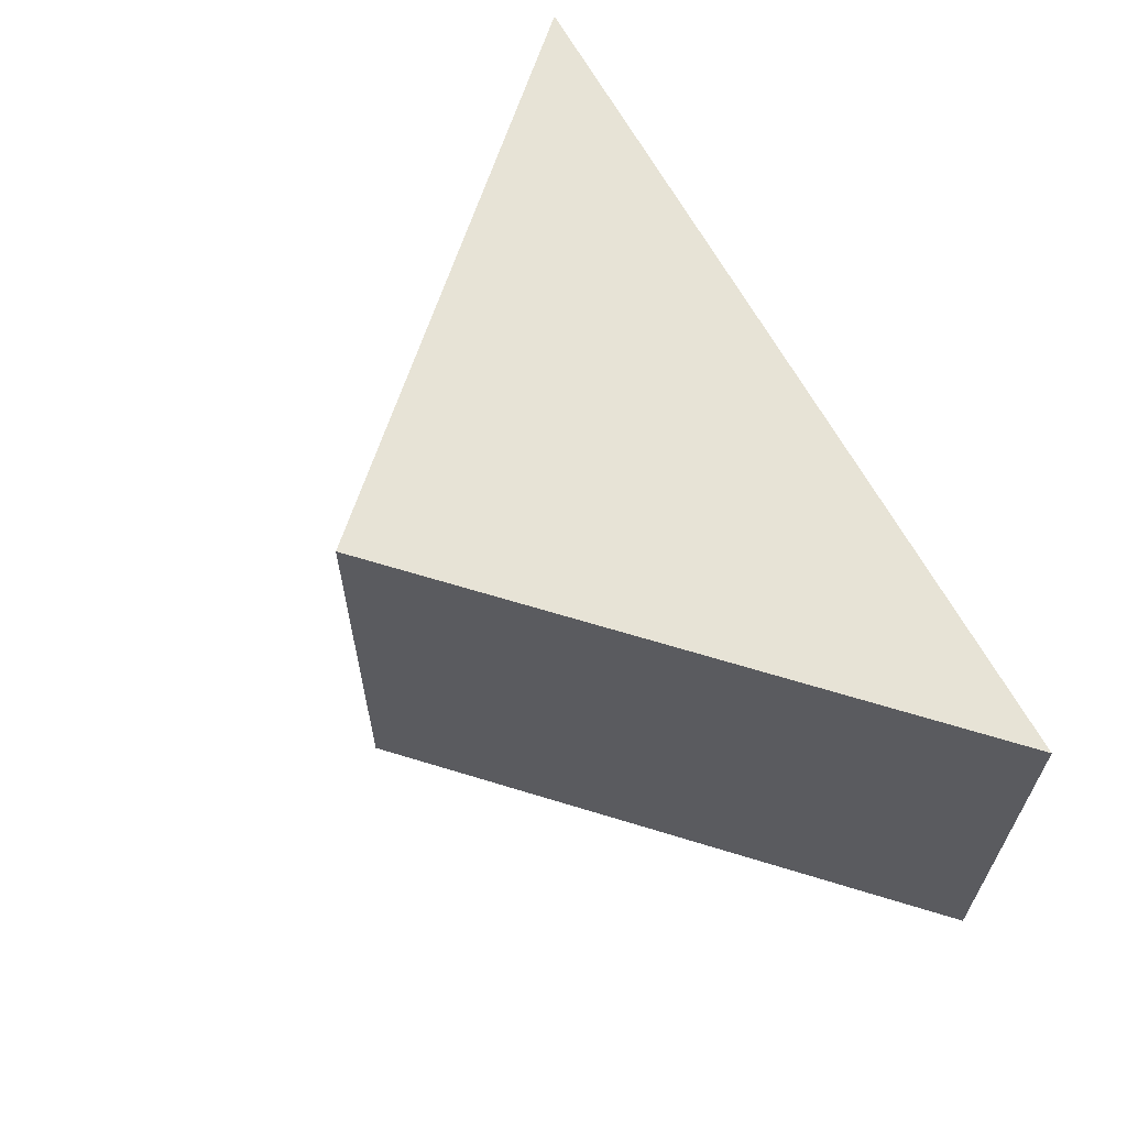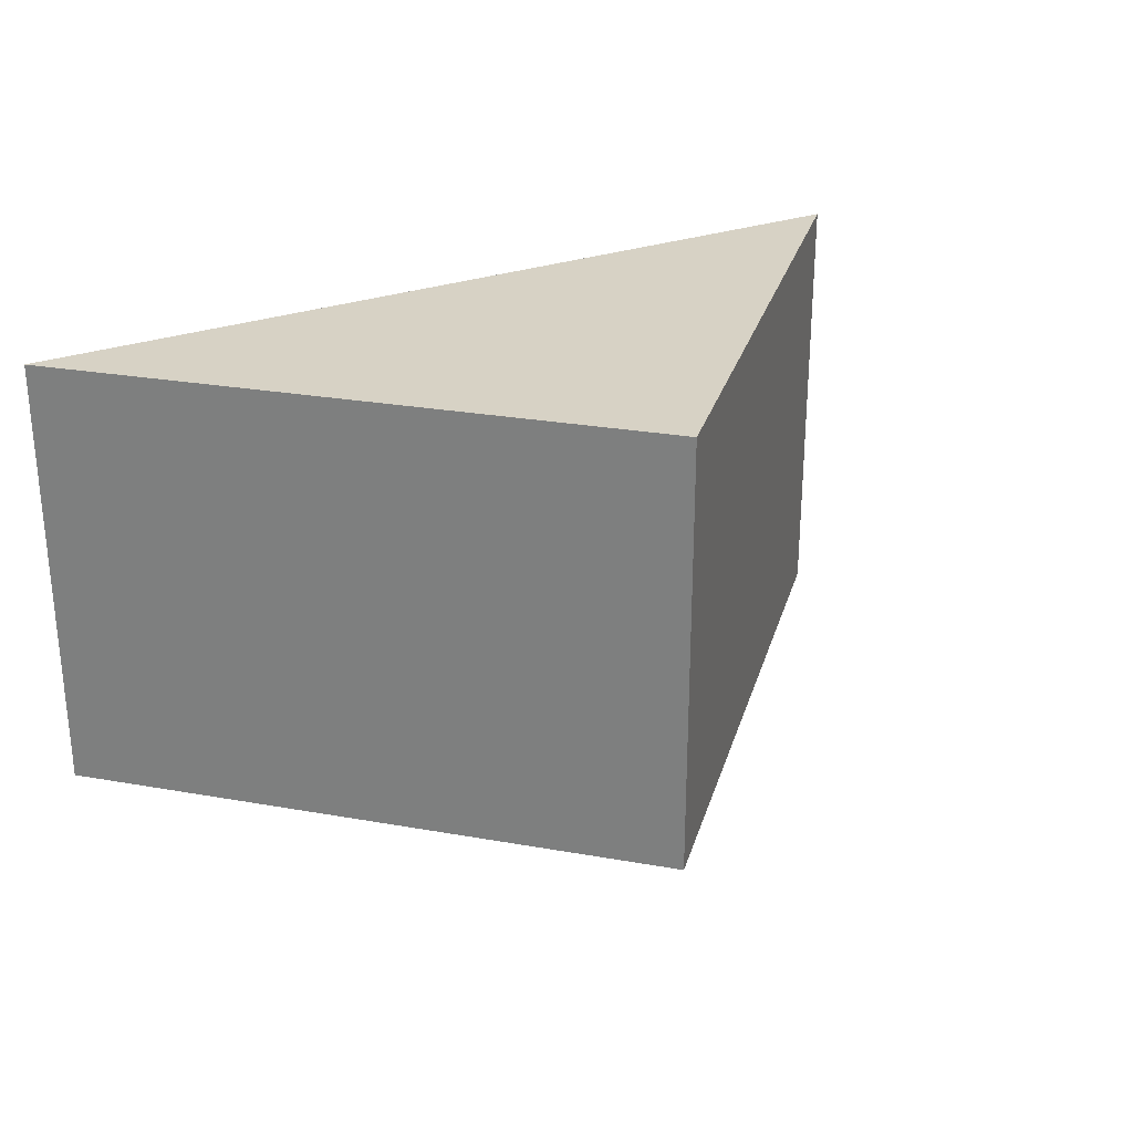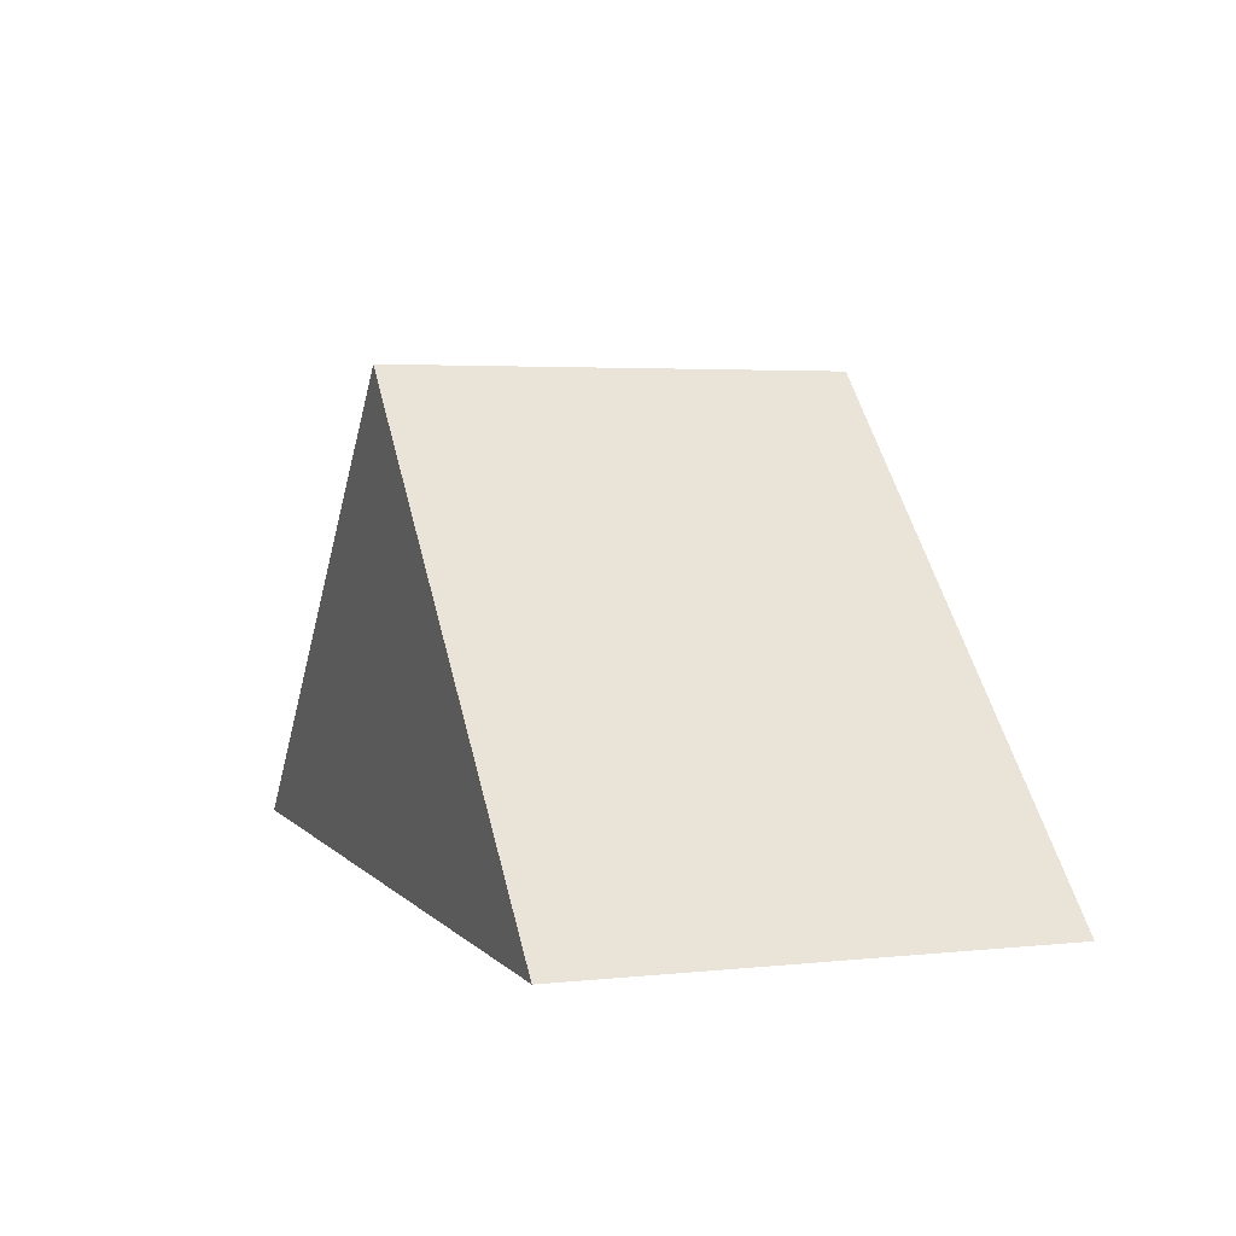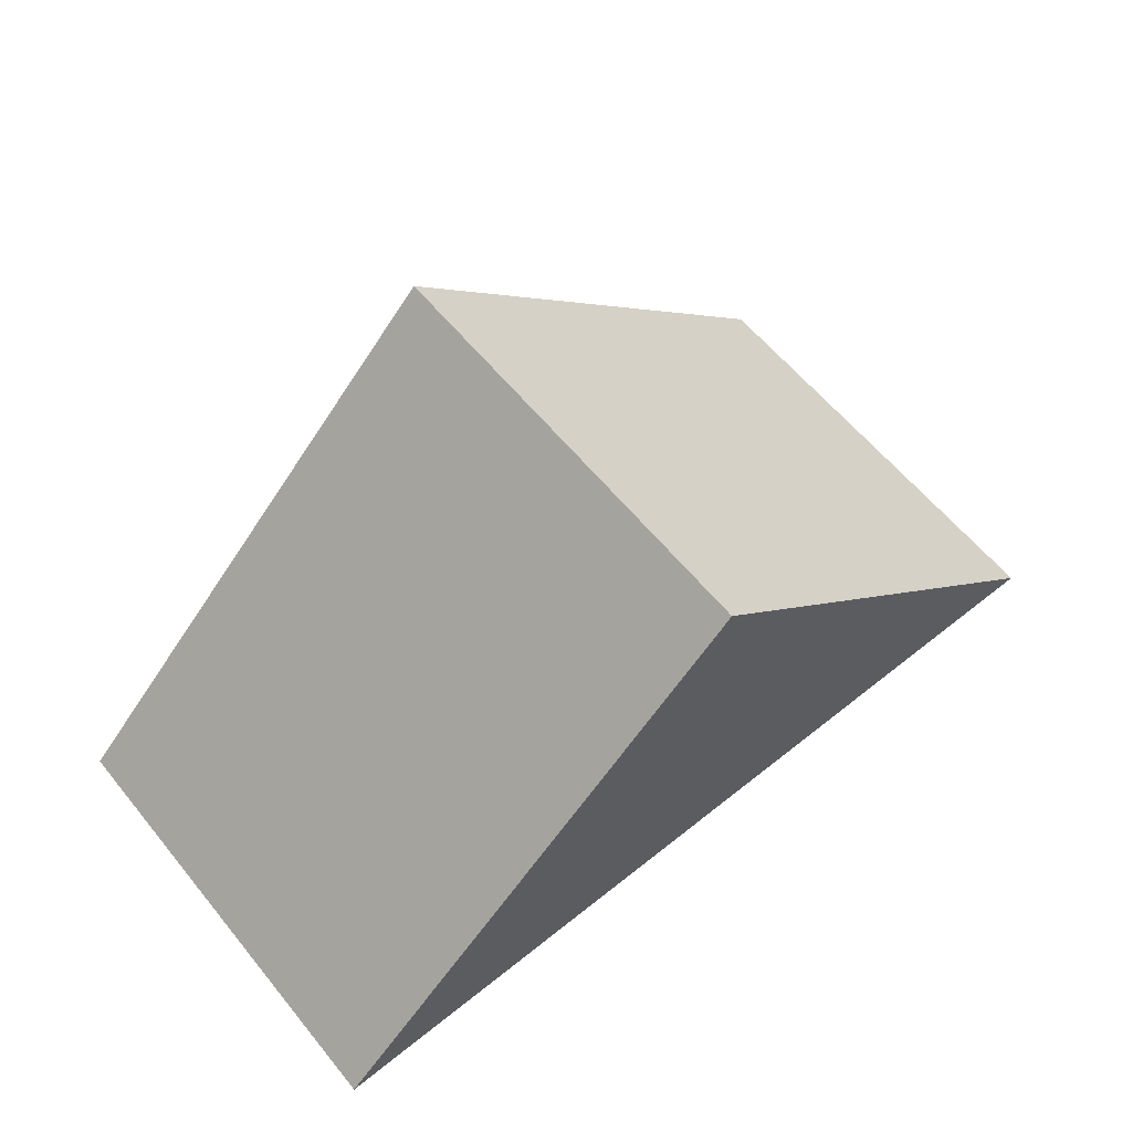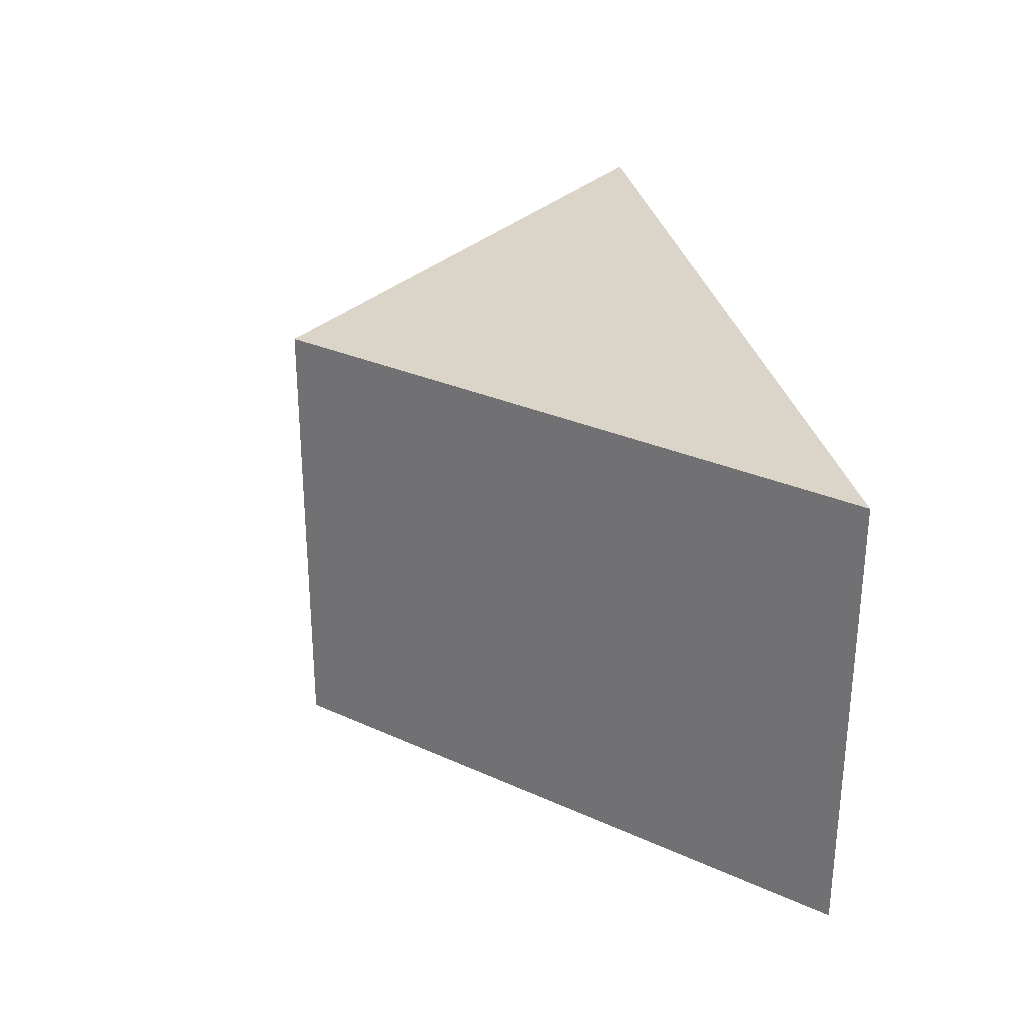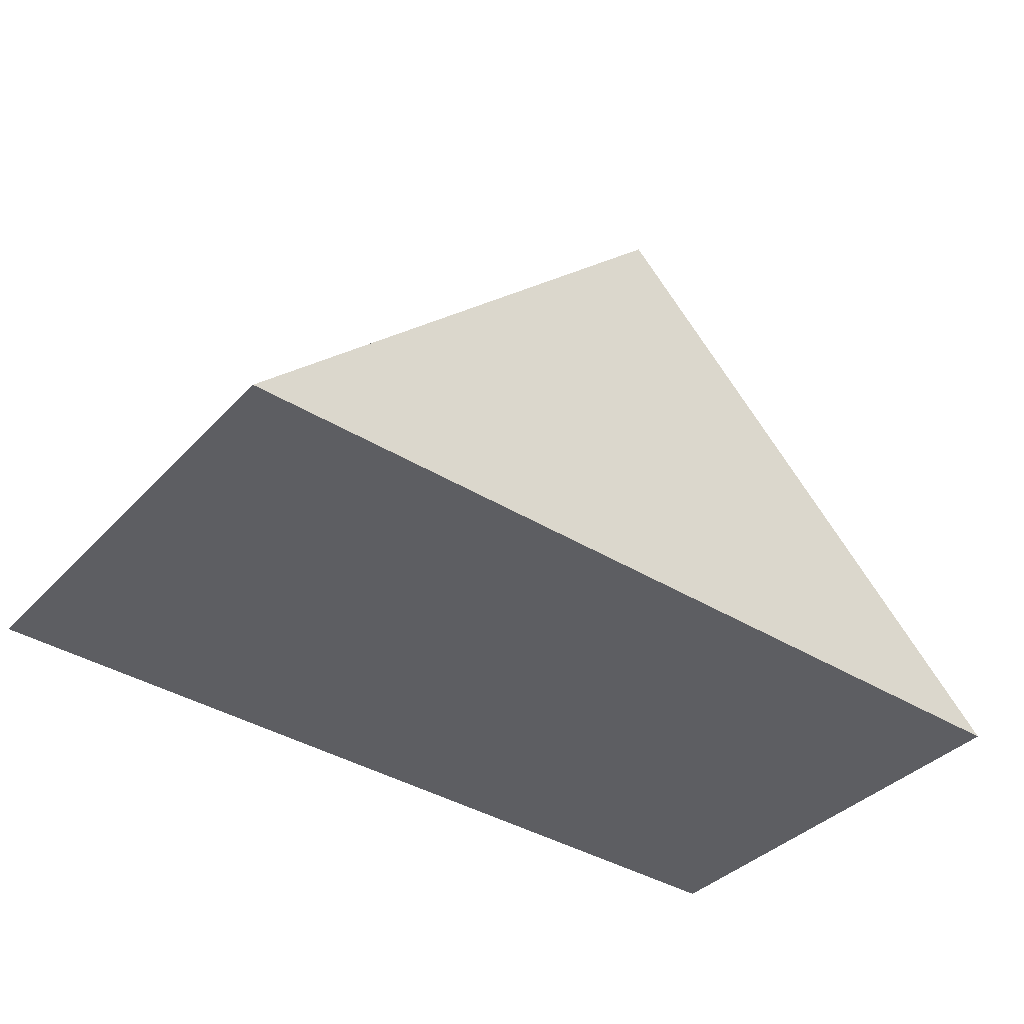
<metadata>
{"format":"obj","ext":"obj","renderer":"f3d","projection":"perspective","resolution":1024,"background":"white","views":[{"elev":62.7,"azim":62.4,"up":"+Y"},{"elev":27.2,"azim":-29.8,"up":"+Y"},{"elev":3.6,"azim":70.3,"up":"+Z"},{"elev":60.9,"azim":-39.2,"up":"+Z"},{"elev":29.1,"azim":79.0,"up":"+Y"},{"elev":-38.5,"azim":-37.9,"up":"+Z"}]}
</metadata>
<code>
v 0 0 -12
v -12 0 -12
v -6 0 -6
v 0 6 -12
v -12 6 -12
v -6 6 -6
v -12 0 -12
v -12 6 -12
v -6 0 -6
v -6 6 -6
v -6 0 -6
v -6 6 -6
v 0 0 -12
v 0 6 -12
v 0 0 -12
v 0 6 -12
v -12 0 -12
v -12 6 -12
f 1 3 2
f 4 5 6
f 8 7 9 10
f 12 11 13 14
f 16 15 17 18
v -12 0 -12
v 0 0 -12
v -6 0 -6

</code>
